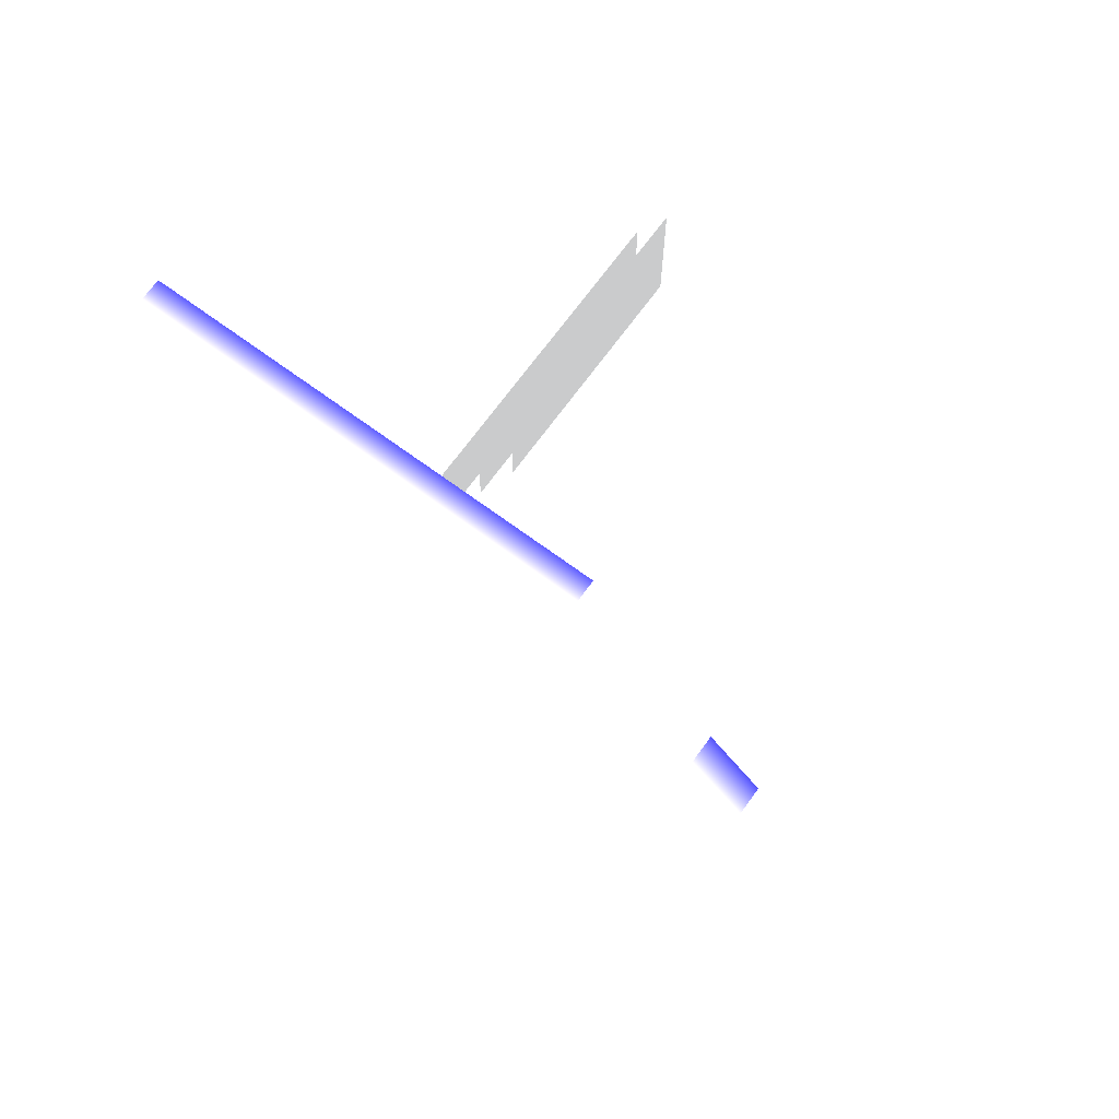
<metadata>
{"format":"obj","ext":"obj","renderer":"f3d","projection":"perspective","resolution":1024,"background":"white","views":[{"elev":70.8,"azim":-143.8,"up":"+Z"}]}
</metadata>
<code>
o Cube
v 1.5 0 -4.5 1 1 1
v 9.5 0 -0.5 1 1 1
v 3.5 0 -0.5 1 1 1
v 6.5 0 -1.5 1 1 1
v 3.5 0 0.5 1 1 1
v 1.5 0 -0.5 1 1 1
v 1.5 0 0.5 1 1 1
v -0.5 0 -5.5 1 1 1
v -0.5 0 -6.5 1 1 1
v 3.5 0 -1.5 1 1 1
v -0.5 0 -9.5 1 1 1
v 4.5 0 -6.5 1 1 1
v 1.5 0 -7.5 1 1 1
v 2.5 0 -7.5 1 1 1
v 3.5 0 -3.5 1 1 1
v -0.5 0 -13.5 1 1 1
v 6.5 0 -9.5 1 1 1
v 1.5 0 -9.5 1 1 1
v 6.5 0 -4.5 1 1 1
v 7.5 0 -1.5 1 1 1
v 1.5 0 -12.5 1 1 1
v 0.5 0 -15.5 1 1 1
v 0.5 0 -13.5 1 1 1
v 2.5 0 -15.5 1 1 1
v 2.5 0 -14.5 1 1 1
v 3.5 0 -10.5 1 1 1
v 3.5 0 -15.5 1 1 1
v 2.5 0 -9.5 1 1 1
v 3.5 0 -12.5 1 1 1
v 1.5 0 -14.5 1 1 1
v 3.5 0 -13.5 1 1 1
v 4.5 0 -11.5 1 1 1
v 4.5 0 -13.5 1 1 1
v 2.5 0 -13.5 1 1 1
v 0.5 0 -14.5 1 1 1
v 1.5 0 -13.5 1 1 1
v 0.5 0 -12.5 1 1 1
v 2.5 0 -12.5 1 1 1
v 0.5 0 -11.5 1 1 1
v 5.5 0 -9.5 1 1 1
v 4.5 0 -12.5 1 1 1
v 5.5 0 -11.5 1 1 1
v 1.5 0 -11.5 1 1 1
v 3.5 0 -11.5 1 1 1
v 0.5 0 -4.5 1 1 1
v 2.5 0 -11.5 1 1 1
v 5.5 0 -12.5 1 1 1
v 6.5 0 -11.5 1 1 1
v 0.5 0 -10.5 1 1 1
v 6.5 0 -12.5 1 1 1
v 6.5 0 -10.5 1 1 1
v 2.5 0 -10.5 1 1 1
v 5.5 0 -10.5 1 1 1
v 0.5 0 -6.5 1 1 1
v 0.5 0 -9.5 1 1 1
v 4.5 0 -10.5 1 1 1
v 1.5 0 -10.5 1 1 1
v 0.5 0 -7.5 1 1 1
v 3.5 0 -9.5 1 1 1
v 4.5 0 -9.5 1 1 1
v 5.5 0 -6.5 1 1 1
v 4.5 0 -8.5 1 1 1
v 6.5 0 -8.5 1 1 1
v 1.5 0 -8.5 1 1 1
v 5.5 0 -8.5 1 1 1
v 0.5 0 -8.5 1 1 1
v 3.5 0 -8.5 1 1 1
v 2.5 0 -8.5 1 1 1
v 1.5 0 -5.5 1 1 1
v 5.5 0 -7.5 1 1 1
v 3.5 0 -7.5 1 1 1
v 4.5 0 -7.5 1 1 1
v 4.5 0 -5.5 1 1 1
v 6.5 0 -7.5 1 1 1
v 2.5 0 -3.5 1 1 1
v 2.5 0 -5.5 1 1 1
v 1.5 0 -6.5 1 1 1
v 3.5 0 -6.5 1 1 1
v 2.5 0 -6.5 1 1 1
v 0.5 0 -5.5 1 1 1
v 3.5 0 -4.5 1 1 1
v 3.5 0 -5.5 1 1 1
v 5.5 0 -5.5 1 1 1
v 5.5 0 -3.5 1 1 1
v 5.5 0 -4.5 1 1 1
v 4.5 0 -4.5 1 1 1
v 7.5 0 -0.5 1 1 1
v 2.5 0 -1.5 1 1 1
v 2.5 0 -2.5 1 1 1
v 2.5 0 -4.5 1 1 1
v 3.5 0 -2.5 1 1 1
v 4.5 0 -1.5 1 1 1
v 5.5 0 -2.5 1 1 1
v 4.5 0 -2.5 1 1 1
v 6.5 0 -0.5 1 1 1
v 4.5 0 -3.5 1 1 1
v 8.5 0 -0.5 1 1 1
v 5.5 0 -1.5 1 1 1
v 9.5 0 0.5 1 1 1
v 10.5 0 -0.5 1 1 1
v 7.5 0 -2.5 1 1 1
v 8.5 0 -1.5 1 1 1
v 5.5 0 0.5 1 1 1
v 11.5 1 -1.5 1 1 1
v 9.5 0 -1.5 1 1 1
v 0.5 0 0.5 1 1 1
v 6.5 0 0.5 1 1 1
v 10.5 0 -1.5 1 1 1
v 1.5 -1 0.5 1 1 1
v 2.5 0 -0.5 1 1 1
v 4.5 0 -0.5 1 1 1
v 5.5 0 -0.5 1 1 1
v 7.5 0 0.5 1 1 1
v 8.5 0 0.5 1 1 1
v 10.5 0 0.5 1 1 1
v 11.5 2 0.5 1 1 1
v 11.5 2 -2.5 1 1 1
v 11.5 0 -1.5 1 1 1
v 11.5 0 -0.5 1 1 1
v 11.5 1 0.5 1 1 1
v 11.5 2 -1.5 1 1 1
v 11.5 2 -0.5 1 1 1
v 11.5 0 0.5 1 1 1
v 11.5 1 -0.5 1 1 1
v 2.5 -1 0.5 1 1 1
v 4.5 0 0.5 1 1 1
v 0.5 -1 0.5 1 1 1
v -1.5 0 -0.5 1 1 1
v -1.5 1 -0.5 1 1 1
v -0.5 1 0.5 1 1 1
v -0.5 2 0.5 1 1 1
v -1.5 2 -0.5 1 1 1
v -0.5 1 -0.5 1 1 1
v -0.5 2 -0.5 1 1 1
v 0.5 0 -1.5 1 1 1
v 0.5 0 -2.5 1 1 1
v 1.5 0 -2.5 1 1 1
v 1.5 0 -1.5 1 1 1
v -0.5 0 -1.5 1 1 1
v -0.5 1 -2.5 1 1 1
v -0.5 2 -2.5 1 1 1
v -0.5 2 -1.5 1 1 1
v -0.5 1 -4.5 1 1 1
v -0.5 0 -4.5 1 1 1
v -0.5 2 -4.5 1 1 1
v -0.5 2 -3.5 1 1 1
v -0.5 1 -5.5 1 1 1
v -0.5 2 -5.5 1 1 1
v -0.5 1 -6.5 1 1 1
v -0.5 0 -7.5 1 1 1
v -0.5 2 -7.5 1 1 1
v -0.5 2 -6.5 1 1 1
v -0.5 1 -8.5 1 1 1
v -0.5 1 -7.5 1 1 1
v -0.5 0 -8.5 1 1 1
v -0.5 2 -8.5 1 1 1
v -0.5 1 -9.5 1 1 1
v -0.5 2 -9.5 1 1 1
v -0.5 2 -10.5 1 1 1
v -0.5 1 -11.5 1 1 1
v -0.5 1 -10.5 1 1 1
v -0.5 0 -10.5 1 1 1
v -0.5 0 -11.5 1 1 1
v -0.5 2 -11.5 1 1 1
v -0.5 0 -12.5 1 1 1
v -0.5 1 -13.5 1 1 1
v -0.5 1 -12.5 1 1 1
v -0.5 2 -12.5 1 1 1
v -0.5 1 -14.5 1 1 1
v -0.5 0 -14.5 1 1 1
v -0.5 2 -14.5 1 1 1
v -0.5 2 -13.5 1 1 1
v -0.5 1 -15.5 1 1 1
v -0.5 2 -15.5 1 1 1
v -1.5 2 0.5 1 1 1
v -1.5 2 -3.5 1 1 1
v -1.5 2 -1.5 1 1 1
v -1.5 1 -2.5 1 1 1
v -1.5 2 -2.5 1 1 1
v 6.5 0 -2.5 1 1 1
v 7.5 0 -3.5 1 1 1
v 6.5 0 -3.5 1 1 1
v 6.5 0 -6.5 1 1 1
v 7.5 0 -6.5 1 1 1
v 7.5 0 -4.5 1 1 1
v 7.5 0 -5.5 1 1 1
v 6.5 0 -5.5 1 1 1
v 10.5 0 -2.5 1 1 1
v 9.5 0 -3.5 1 1 1
v 8.5 0 -3.5 1 1 1
v 8.5 0 -6.5 1 1 1
v 9.5 0 -5.5 1 1 1
v 9.5 0 -6.5 1 1 1
v 10.5 0 -5.5 1 1 1
v 8.5 0 -4.5 1 1 1
v 8.5 0 -5.5 1 1 1
v 10.5 0 -3.5 1 1 1
v 11.5 0 -3.5 1 1 1
v 10.5 0 -6.5 1 1 1
v 11.5 0 -5.5 1 1 1
v 11.5 1 -2.5 1 1 1
v 11.5 2 -3.5 1 1 1
v 11.5 1 -3.5 1 1 1
v 11.5 0 -4.5 1 1 1
v 11.5 1 -4.5 1 1 1
v 11.5 2 -4.5 1 1 1
v 11.5 1 -5.5 1 1 1
v 11.5 0 -6.5 1 1 1
v 11.5 1 -6.5 1 1 1
v 11.5 2 -6.5 1 1 1
v 11.5 2 -5.5 1 1 1
v 10.5 1 -2.5 1 1 1
v 11.5 0 -2.5 1 1 1
v 9.5 1 -2.5 1 1 1
v 9.5 0 -2.5 1 1 1
v 8.5 1 -2.5 1 1 1
v 8.5 0 -2.5 1 1 1
v 6.5 1 -2.5 1 1 1
v 7.5 1 -2.5 1 1 1
v 6.5 1 -4.5 1 1 1
v 6.5 1 -6.5 1 1 1
v 2.5 1 -3.5 1 1 1
v 1.5 1 -3.5 1 1 1
v 1.5 0 -3.5 1 1 1
v 0.5 0 -3.5 1 1 1
v -0.5 1 -3.5 1 1 1
v 0.5 1 -3.5 1 1 1
v 2.5 1 0.5 1 1 1
v 2.5 1 -0.5 1 1 1
v 2.5 0 0.5 1 1 1
v 2.5 1 -1.5 1 1 1
v 6.5 1 -5.5 1 1 1
v 1.5 0 -16.5 1 1 1
v 0.5 0 -16.5 1 1 1
v 1.5 0 -15.5 1 1 1
v 1.5 0 -17.5 1 1 1
v 0.5 0 -17.5 1 1 1
v 2.5 1 -15.5 1 1 1
v 1.5 1 -15.5 1 1 1
v 3.5 2 -15.5 1 1 1
v 2.5 2 -15.5 1 1 1
v 4.5 1 -15.5 1 1 1
v 3.5 1 -15.5 1 1 1
v 5.5 1 -15.5 1 1 1
v 5.5 2 -15.5 1 1 1
v 4.5 2 -15.5 1 1 1
v 5.5 0 -15.5 1 1 1
v 6.5 0 -15.5 1 1 1
v 6.5 2 -15.5 1 1 1
v 6.5 1 -14.5 1 1 1
v 6.5 1 -15.5 1 1 1
v 6.5 1 -13.5 1 1 1
v 6.5 0 -14.5 1 1 1
v 6.5 0 -13.5 1 1 1
v 6.5 1 -12.5 1 1 1
v 6.5 1 -11.5 1 1 1
v 6.5 1 -9.5 1 1 1
v 6.5 1 -10.5 1 1 1
v 6.5 1 -8.5 1 1 1
v 6.5 1 -7.5 1 1 1
v 7.5 1 -6.5 1 1 1
v 8.5 1 -6.5 1 1 1
v 9.5 1 -6.5 1 1 1
v 10.5 1 -6.5 1 1 1
v 7.5 2 -6.5 1 1 1
v 6.5 2 -6.5 1 1 1
v 8.5 2 -7.5 1 1 1
v 8.5 2 -6.5 1 1 1
v 9.5 2 -6.5 1 1 1
v 11.5 2 -7.5 1 1 1
v 10.5 2 -6.5 1 1 1
v 6.5 2 -7.5 1 1 1
v 8.5 2 -8.5 1 1 1
v 7.5 2 -7.5 1 1 1
v 9.5 2 -7.5 1 1 1
v 9.5 2 -8.5 1 1 1
v 11.5 2 -8.5 1 1 1
v 10.5 2 -7.5 1 1 1
v 6.5 2 -8.5 1 1 1
v 7.5 2 -8.5 1 1 1
v 9.5 2 -9.5 1 1 1
v 10.5 2 -8.5 1 1 1
v 6.5 2 -9.5 1 1 1
v 6.5 2 -10.5 1 1 1
v 7.5 2 -9.5 1 1 1
v 8.5 2 -10.5 1 1 1
v 8.5 2 -9.5 1 1 1
v 11.5 2 -9.5 1 1 1
v 10.5 2 -9.5 1 1 1
v 7.5 2 -10.5 1 1 1
v 8.5 2 -11.5 1 1 1
v 9.5 2 -10.5 1 1 1
v 10.5 2 -10.5 1 1 1
v 11.5 2 -10.5 1 1 1
v 6.5 2 -11.5 1 1 1
v 7.5 2 -11.5 1 1 1
v 7.5 2 -12.5 1 1 1
v 9.5 2 -12.5 1 1 1
v 10.5 2 -11.5 1 1 1
v 9.5 2 -11.5 1 1 1
v 11.5 2 -11.5 1 1 1
v 11.5 2 -12.5 1 1 1
v 6.5 2 -12.5 1 1 1
v 7.5 2 -13.5 1 1 1
v 6.5 2 -13.5 1 1 1
v 8.5 2 -12.5 1 1 1
v 8.5 2 -13.5 1 1 1
v 9.5 2 -13.5 1 1 1
v 10.5 2 -12.5 1 1 1
v 9.5 2 -14.5 1 1 1
v 10.5 2 -14.5 1 1 1
v 11.5 2 -13.5 1 1 1
v 11.5 2 -14.5 1 1 1
v 10.5 2 -13.5 1 1 1
v 6.5 2 -14.5 1 1 1
v 7.5 2 -15.5 1 1 1
v 8.5 2 -14.5 1 1 1
v 8.5 2 -15.5 1 1 1
v 7.5 2 -14.5 1 1 1
v 9.5 2 -15.5 1 1 1
v 10.5 2 -15.5 1 1 1
v 11.5 2 -15.5 1 1 1
v 0.5 1 -15.5 1 1 1
v 1.5 2 -15.5 1 1 1
v 0.5 2 -15.5 1 1 1
v 9.5 -2 -3 1 1 1
v 6.5 -2 -3 1 1 1
v 7.5 -2 -3 1 1 1
v 8.5 -2 -3 1 1 1
v 10.5 -2 -3 1 1 1
v 6.5 -3 -3 1 1 1
v 11.5 -2 -3 1 1 1
v 11.5 -3 -3 1 1 1
v 10.5 -3 -3 1 1 1
v 9.5 -3 -3 1 1 1
v 8.5 -3 -3 1 1 1
v 7.5 -3 -3 1 1 1
v 6.5 -4 -3 1 1 1
v 9.5 -4 -3 1 1 1
v 8.5 -4 -3 1 1 1
v 7.5 -4 -3 1 1 1
v 10.5 -4 -3 1 1 1
v 11.5 -4 -3 1 1 1
v 7.5 -5 -3 1 1 1
v 9.5 -5 -3 1 1 1
v 8.5 -5 -3 1 1 1
v 6.5 -5 -3 1 1 1
v 10.5 -5 -3 1 1 1
v 6.5 -6 -3 1 1 1
v 11.5 -5 -3 1 1 1
v 11.5 -6 -3 1 1 1
v 7.5 -6 -3 1 1 1
v 10.5 -6 -3 1 1 1
v 9.5 -6 -3 1 1 1
v 8.5 -6 -3 1 1 1
v 3.5 0 -14.5 1 1 1
v 4.5 0 -14.5 1 1 1
v 4.5 0 -15.5 1 1 1
v 6.5 0 -4.5 1 1 1
v 2.5 0 -1.5 1 1 1
v 2.5 0 -0.5 1 1 1
v 6.5 0 -6.5 1 1 1
v 6.5 0 -5.5 1 1 1
v 6.5 1 -4.5 1 1 1
v 6.5 1 -6.5 1 1 1
v 2.5 1 0.5 1 1 1
v 2.5 1 -0.5 1 1 1
v 2.5 0 0.5 1 1 1
v 2.5 1 -1.5 1 1 1
v 6.5 1 -5.5 1 1 1
v 0.5 1 -0.5 1 1 1
v 0.5 0 -0.5 1 1 1
v -0.5 1 -0.5 1 1 1
v 2.5 1 -1.5 1 1 1
v 1.5 1 -1.5 1 1 1
v 0.5 1 -2.5 1 1 1
v -0.5 1 -2.5 1 1 1
v 8.5 1 -4.5 1 1 1
v 7.5 1 -4.5 1 1 1
v 10.5 1 -4.5 1 1 1
v 10.5 0 -4.5 1 1 1
v 9.5 0 -4.5 1 1 1
v 9.5 1 -4.5 1 1 1
v 3.5 0 0.5 1 1 1
v 9.5 0 0.5 1 1 1
v 5.5 0 0.5 1 1 1
v 6.5 0 0.5 1 1 1
v 3.5 -1 0.5 0.2 0.2 0.5804
v 7.5 0 0.5 1 1 1
v 8.5 0 0.5 1 1 1
v 10.5 0 0.5 1 1 1
v 6.5 -1 0.5 0.2 0.2 0.5804
v 11.5 0 0.5 1 1 1
v 11.5 -1 0.5 0.2 0.2 0.5804
v 7.5 -1 0.5 0.2 0.2 0.5804
v 10.5 -1 0.5 0.2 0.2 0.5804
v 5.5 -1 0.5 0.2 0.2 0.5804
v 9.5 -1 0.5 0.2 0.2 0.5804
v 8.5 -1 0.5 0.2 0.2 0.5804
v 2.5 -1 0.5 0.2 0.2 0.5804
v 4.5 -1 0.5 0.2 0.2 0.5804
v 4.5 0 0.5 1 1 1
v 2.5 0 0.5 1 1 1
v 6.5 -2 -3 0.6 0.6 0.6
v 6.5 -3 -3 0.6 0.6 0.6
v 6.5 -4 -4 0.6 0.6 0.6
v 6.5 -4 -3 0.6 0.6 0.6
v 6.5 -5 -3 0.6 0.6 0.6
v 6.5 -5 -4 0.6 0.6 0.6
v 6.5 -6 -4 0.6 0.6 0.6
v 6.5 -6 -3 0.6 0.6 0.6
v 6.5 -3 -6 0.6 0.6 0.6
v 8.5 -6 -7 1 1 1
v 6.5 -4 -5 0.6 0.6 0.6
v 6.5 -4 -6 0.6 0.6 0.6
v 6.5 -5 -6 0.6 0.6 0.6
v 6.5 -5 -5 0.6 0.6 0.6
v 6.5 -6 -6 0.6 0.6 0.6
v 6.5 -6 -5 0.6 0.6 0.6
v 6.5 -4 -7 0.6 0.6 0.6
v 6.5 -5 -7 0.6 0.6 0.6
v 6.5 -6 -7 0.6 0.6 0.6
v 6.5 -7 -7 0.6 0.6 0.6
v 6.5 -7 -6 0.6 0.6 0.6
v 6.5 -8 -6 0.6 0.6 0.6
v 6.5 -7 -5 0.6 0.6 0.6
v 6.5 -8 -7 0.6 0.6 0.6
v 6.5 -9 -6 0.6 0.6 0.6
v 6.5 -9 -5 0.6 0.6 0.6
v 6.5 -9 -7 0.6 0.6 0.6
v 6.5 -8 -5 0.6 0.6 0.6
v 6.5 -9 -4 0.6 0.6 0.6
v 6.5 -8 -4 0.6 0.6 0.6
v 6.5 -7 -3 0.6 0.6 0.6
v 6.5 -7 -4 0.6 0.6 0.6
v 6.5 -8 -3 0.6 0.6 0.6
v -0.5 0 -0.5 1 1 1
v -1.5 0 -0.5 1 1 1
v -1.5 0 -1.5 1 1 1
v 6.5 -2 -5 0.6 0.6 0.6
v 6.5 -2 -4 0.6 0.6 0.6
v 6.5 -3 -4 0.6 0.6 0.6
v 6.5 -3 -5 0.6 0.6 0.6
v 9.5 -6 -7 1 1 1
v 10.5 -6 -7 1 1 1
v 7.5 -6 -7 1 1 1
v 11.5 -6 -7 1 1 1
v 11.5 -5 -7 1 1 1
v 6.5 -6 -7 1 1 1
v 10.5 -5 -7 1 1 1
v 6.5 -5 -7 1 1 1
v 8.5 -5 -7 1 1 1
v 9.5 -5 -7 1 1 1
v 7.5 -5 -7 1 1 1
v 11.5 -4 -7 1 1 1
v 10.5 -4 -7 1 1 1
v 7.5 -4 -7 1 1 1
v 8.5 -4 -7 1 1 1
v 9.5 -4 -7 1 1 1
v 6.5 -4 -7 1 1 1
v 7.5 -3 -7 1 1 1
v 8.5 -3 -7 1 1 1
v 9.5 -3 -7 1 1 1
v 10.5 -3 -7 1 1 1
v 11.5 -3 -7 1 1 1
v 11.5 -2 -7 1 1 1
v 6.5 -3 -7 1 1 1
v 10.5 -2 -7 1 1 1
v 8.5 -2 -7 1 1 1
v 7.5 -2 -7 1 1 1
v 6.5 -2 -7 1 1 1
v 9.5 -2 -7 1 1 1
v -0.5 0 0.5 0.2 0.2 0.5804
v -1.5 0 -0.5 0.2 0.2 0.5804
v -1.5 1 -0.5 1 1 1
v -0.5 1 0.5 1 1 1
v -0.5 1 -1.5 1 1 1
v -0.5 0 0.5 1 1 1
v -0.5 -1 0.5 1 1 1
v -0.5 0 -0.5 1 1 1
v -0.5 -1 -0.5 1 1 1
v -0.5 -1 -1.5 1 1 1
v -0.5 0 -1.5 1 1 1
v -0.5 0 -2.5 1 1 1
v -0.5 -1 -2.5 1 1 1
v -0.5 -1 -3.5 1 1 1
v -0.5 0 -3.5 1 1 1
v -0.5 0 -15.5 1 1 1
v -0.5 -1 -15.5 1 1 1
v -0.5 -1 -16.5 1 1 1
v -0.5 0 -16.5 1 1 1
f 166 172 168 167
f 8 147 143 144
f 394 393 391 396
f 11 157 153 155
f 333 332 330 334
f 110 229 228 230
f 372 6 138 135
f 484 487 226 140
f 135 138 137 136
f 22 235 233 234
f 354 345 346 355
f 169 171 172 166
f 337 328 327 331
f 40 17 51 53
f 59 60 56 26
f 303 297 304 305
f 414 443 412 415
f 68 67 59 28
f 323 325 174 173
f 165 37 23 16
f 101 217 190 181
f 381 380 383 382
f 25 356 27 24
f 22 323 173 488
f 282 277 288 289
f 8 144 45 80
f 356 31 33 357
f 264 209 210 271
f 243 242 246 240
f 428 425 427 430
f 44 32 41 29
f 253 250 251 248
f 27 243 238 24
f 263 264 271 269
f 106 7 6 372
f 298 309 314 308
f 291 300 298 306
f 292 293 299 300
f 260 272 279 259
f 315 319 316 249
f 256 295 303 255
f 306 298 308 307
f 42 48 50 47
f 319 317 318 316
f 406 442 443 414
f 286 292 300 291
f 8 80 54 9
f 49 57 43 39
f 26 56 32 44
f 62 65 40 60
f 310 311 321 320
f 55 66 64 18
f 308 314 311 310
f 67 62 60 59
f 305 304 319 315
f 12 61 70 72
f 300 299 309 298
f 72 70 65 62
f 79 76 82 78
f 311 313 322 321
f 77 79 14 13
f 83 187 183 61
f 71 72 62 67
f 289 288 294 293
f 307 308 310 317
f 344 341 338 347
f 87 97 102 20
f 351 350 348 353
f 76 90 81 82
f 118 213 188 108
f 19 185 186 187
f 268 269 275 267
f 239 324 325 323
f 15 96 86 81
f 69 1 90 76
f 295 296 297 303
f 73 83 61 12
f 96 84 85 86
f 92 98 93 94
f 334 330 326 335
f 335 326 329 336
f 84 182 19 85
f 86 85 83 73
f 352 344 347 349
f 89 91 15 75
f 274 267 273 280
f 17 257 258 51
f 340 336 337 341
f 346 340 341 344
f 10 92 94 91
f 372 371 373 480
f 353 348 345 354
f 343 333 334 342
f 123 120 124 119
f 4 20 101 180
f 119 118 108 100
f 95 87 20 4
f 360 361 367 369
f 185 181 190 195
f 429 431 425 428
f 115 100 2 99
f 100 108 105 2
f 114 97 87 113
f 217 216 219 101
f 111 112 98 92
f 32 42 47 41
f 225 227 226 487
f 355 346 344 352
f 195 378 379 185
f 190 189 382 195
f 35 30 235 22
f 433 435 426 431
f 345 339 340 346
f 244 245 246 242
f 293 294 301 299
f 398 385 390 399
f 341 337 331 338
f 150 58 66 155
f 130 131 132 129
f 203 202 206 205
f 119 124 104 118
f 120 116 122 124
f 484 140 477 483
f 136 376 377 484
f 137 89 75 224
f 127 106 478 479
f 110 3 10 88
f 290 286 291 296
f 478 106 372 480
f 425 424 423 427
f 396 391 385 398
f 407 405 442 406
f 140 141 142 477
f 143 145 146 226
f 147 148 145 143
f 392 387 386 397
f 109 125 230 7
f 397 386 402 401
f 88 231 229 110
f 161 159 158 157
f 399 390 389 395
f 163 160 161 162
f 124 122 121 104
f 167 168 164 160
f 434 411 410 435
f 267 275 276 273
f 314 312 313 311
f 419 417 416 418
f 350 343 342 348
f 339 335 336 340
f 163 39 37 165
f 170 35 22 488
f 408 407 406 409
f 162 49 39 163
f 80 69 77 54
f 424 418 422 423
f 280 273 287 285
f 170 169 166 16
f 409 406 414 417
f 488 173 169 170
f 187 186 184 183
f 14 71 67 68
f 418 416 421 422
f 279 280 285 283
f 201 117 202 203
f 225 224 1 45
f 411 408 409 410
f 29 41 33 31
f 188 213 198 197
f 93 180 182 84
f 198 203 205 204
f 184 186 196 191
f 200 207 209 208
f 432 433 431 429
f 118 104 201 213
f 382 381 194 192
f 18 28 52 57
f 30 25 24 235
f 207 211 210 209
f 75 222 223 224
f 382 189 197 381
f 192 194 199 193
f 250 315 249 251
f 276 282 289 281
f 108 188 215 105
f 272 274 280 279
f 154 151 152 149
f 20 102 217 101
f 477 142 179 178
f 6 7 230 110
f 217 215 189 190
f 144 143 226 487
f 230 5 3 110
f 63 259 257 17
f 381 204 200 194
f 101 219 218 180
f 265 268 267 274
f 226 146 141 140
f 234 233 236 237
f 179 141 146 176
f 175 131 134 132
f 224 223 227 225
f 103 107 95 112
f 182 181 185 19
f 48 256 255 50
f 24 238 239 235
f 435 410 419 426
f 254 252 250 253
f 417 414 415 416
f 89 88 10 91
f 221 261 265 266
f 356 357 358 27
f 416 415 420 421
f 11 155 66 55
f 248 251 244 247
f 208 209 264 199
f 193 263 262 191
f 213 201 212 188
f 191 262 261 184
f 170 16 23 35
f 254 50 255 252
f 287 281 292 286
f 259 279 283 257
f 78 12 72 71
f 221 266 272 260
f 78 82 73 12
f 113 87 95 107
f 64 68 28 18
f 16 166 167 165
f 284 290 296 295
f 215 188 197 189
f 11 55 49 162
f 224 75 90 1
f 266 265 274 272
f 271 210 270 278
f 63 74 260 259
f 358 247 244 242
f 74 183 221 260
f 34 38 29 31
f 244 251 249 245
f 262 263 269 268
f 36 21 38 34
f 261 262 268 265
f 199 264 263 193
f 358 242 243 27
f 23 37 21 36
f 184 261 221 183
f 43 46 38 21
f 197 198 204 381
f 348 342 339 345
f 285 287 286 290
f 28 59 26 52
f 52 26 44 46
f 273 276 281 287
f 283 285 290 284
f 46 44 29 38
f 269 271 278 275
f 195 382 192 196
f 296 291 306 297
f 257 283 284 258
f 88 374 375 138
f 51 258 256 48
f 299 301 302 309
f 55 18 57 49
f 281 289 293 292
f 297 306 307 304
f 45 1 69 80
f 57 52 46 43
f 258 284 295 256
f 56 53 42 32
f 9 54 58 150
f 309 302 312 314
f 65 63 17 40
f 336 329 328 337
f 54 77 13 58
f 252 305 315 250
f 60 40 53 56
f 255 303 305 252
f 304 307 317 319
f 64 13 14 68
f 6 110 88 138
f 70 74 63 65
f 75 15 81 90
f 155 153 154 150
f 66 58 13 64
f 317 310 320 318
f 83 85 19 187
f 69 76 79 77
f 238 241 324 239
f 79 78 71 14
f 82 81 86 73
f 487 225 45 144
f 342 334 335 339
f 39 43 21 37
f 2 105 102 97
f 3 111 92 10
f 94 93 84 96
f 99 2 97 114
f 109 7 106 127
f 9 149 147 8
f 177 142 141 179
f 91 94 96 15
f 196 192 193 191
f 153 156 151 154
f 36 34 25 30
f 25 34 31 356
f 483 135 136 484
f 104 121 117 201
f 361 368 366 367
f 362 365 370 363
f 112 95 4 98
f 363 370 364 359
f 35 23 36 30
f 238 243 240 241
f 133 134 131 130
f 477 142 132 129
f 126 111 3 5
f 123 119 100 115
f 480 372 135 483
f 188 212 214 215
f 137 138 88 89
f 149 152 148 147
f 436 434 435 433
f 187 19 220 232
f 157 158 156 153
f 160 164 159 161
f 183 187 232 221
f 105 215 217 102
f 173 174 171 169
f 213 201 203 198
f 483 477 129 128
f 405 404 441 442
f 162 161 157 11
f 388 384 403 400
f 395 389 387 392
f 53 51 48 42
f 431 426 424 425
f 215 214 216 217
f 180 101 181 182
f 410 409 417 419
f 278 270 277 282
f 98 4 180 93
f 126 103 112 111
f 150 154 149 9
f 205 206 211 207
f 70 61 183 74
f 426 419 418 424
f 194 200 208 199
f 136 137 224 225
f 480 133 130 478
f 438 437 139 439
f 401 402 384 388
f 484 136 225 487
f 275 278 282 276
f 186 185 195 196
f 204 205 207 200
f 165 167 160 163
f 442 441 440 443
f 456 464 463 459
f 462 469 470 461
f 450 456 459 453
f 459 463 462 458
f 448 455 456 450
f 457 461 467 460
f 453 459 458 452
f 413 452 454 446
f 455 465 464 456
f 445 450 453 444
f 452 458 457 454
f 458 462 461 457
f 446 454 451 449
f 463 472 469 462
f 464 468 472 463
f 447 448 450 445
f 454 457 460 451
f 461 470 471 467
f 444 453 452 413
f 465 466 468 464
f 473 476 475 474
f 479 478 480 481
f 481 480 483 482
f 482 483 484 485
f 485 484 487 486
f 489 488 491 490

</code>
